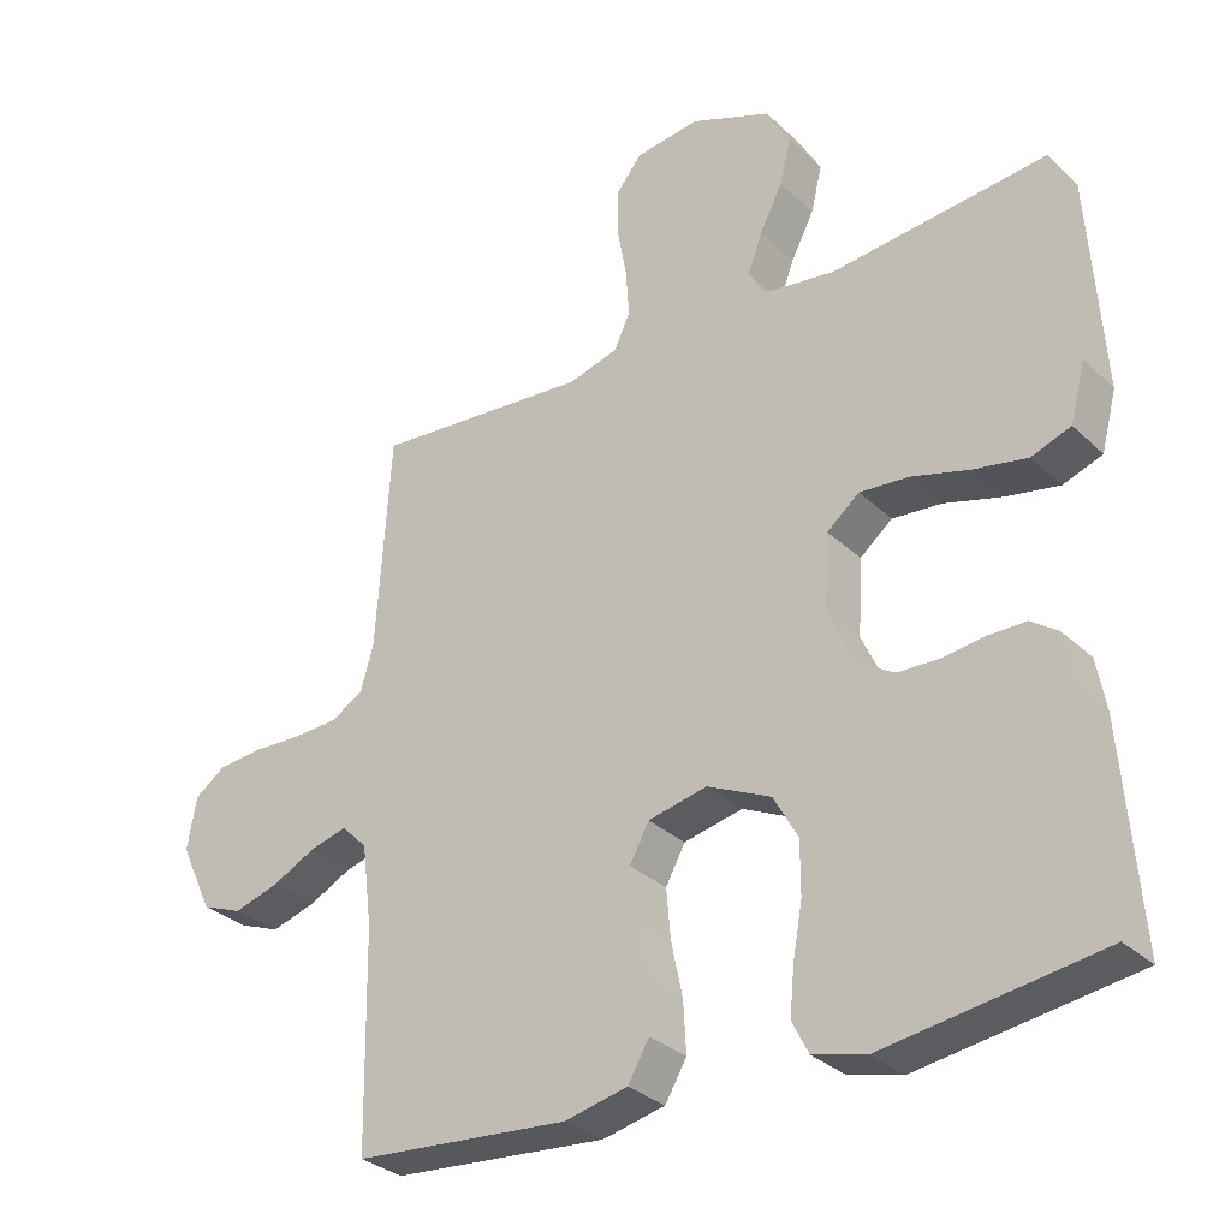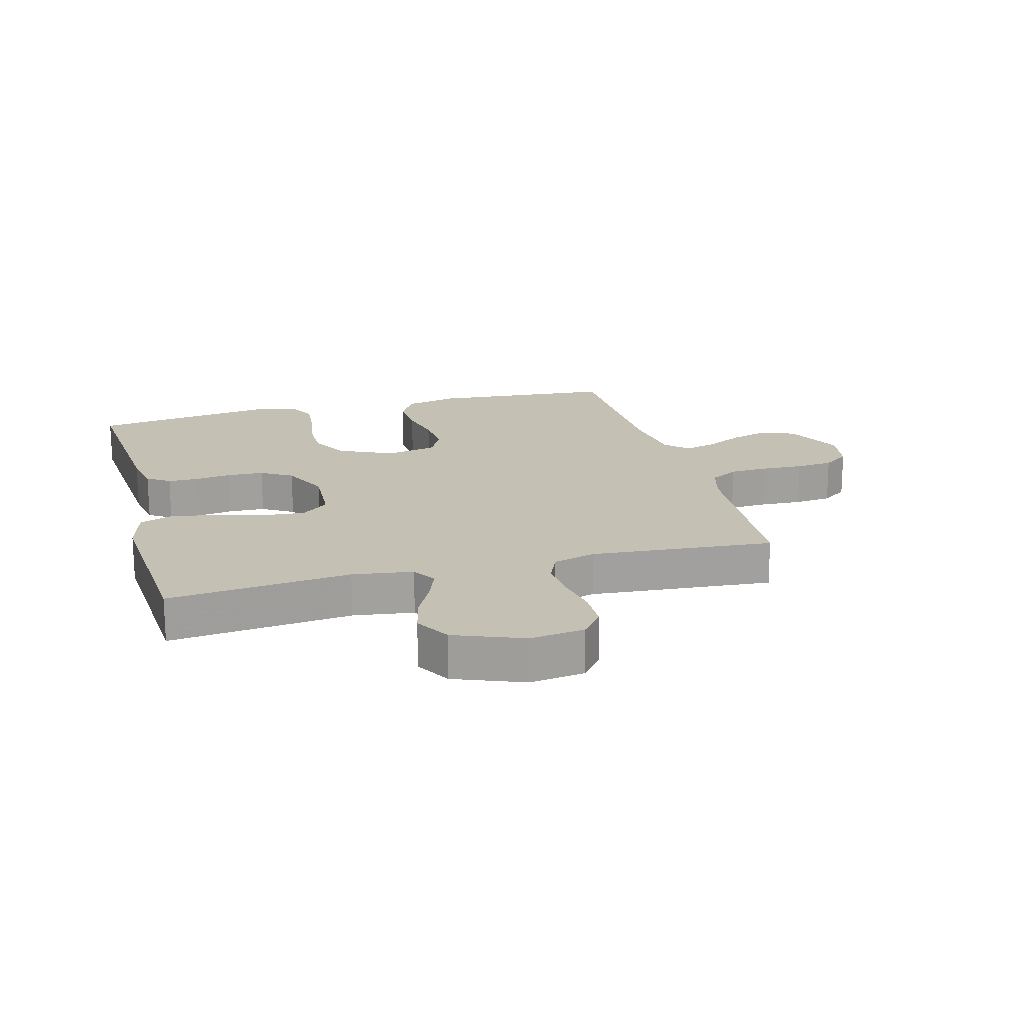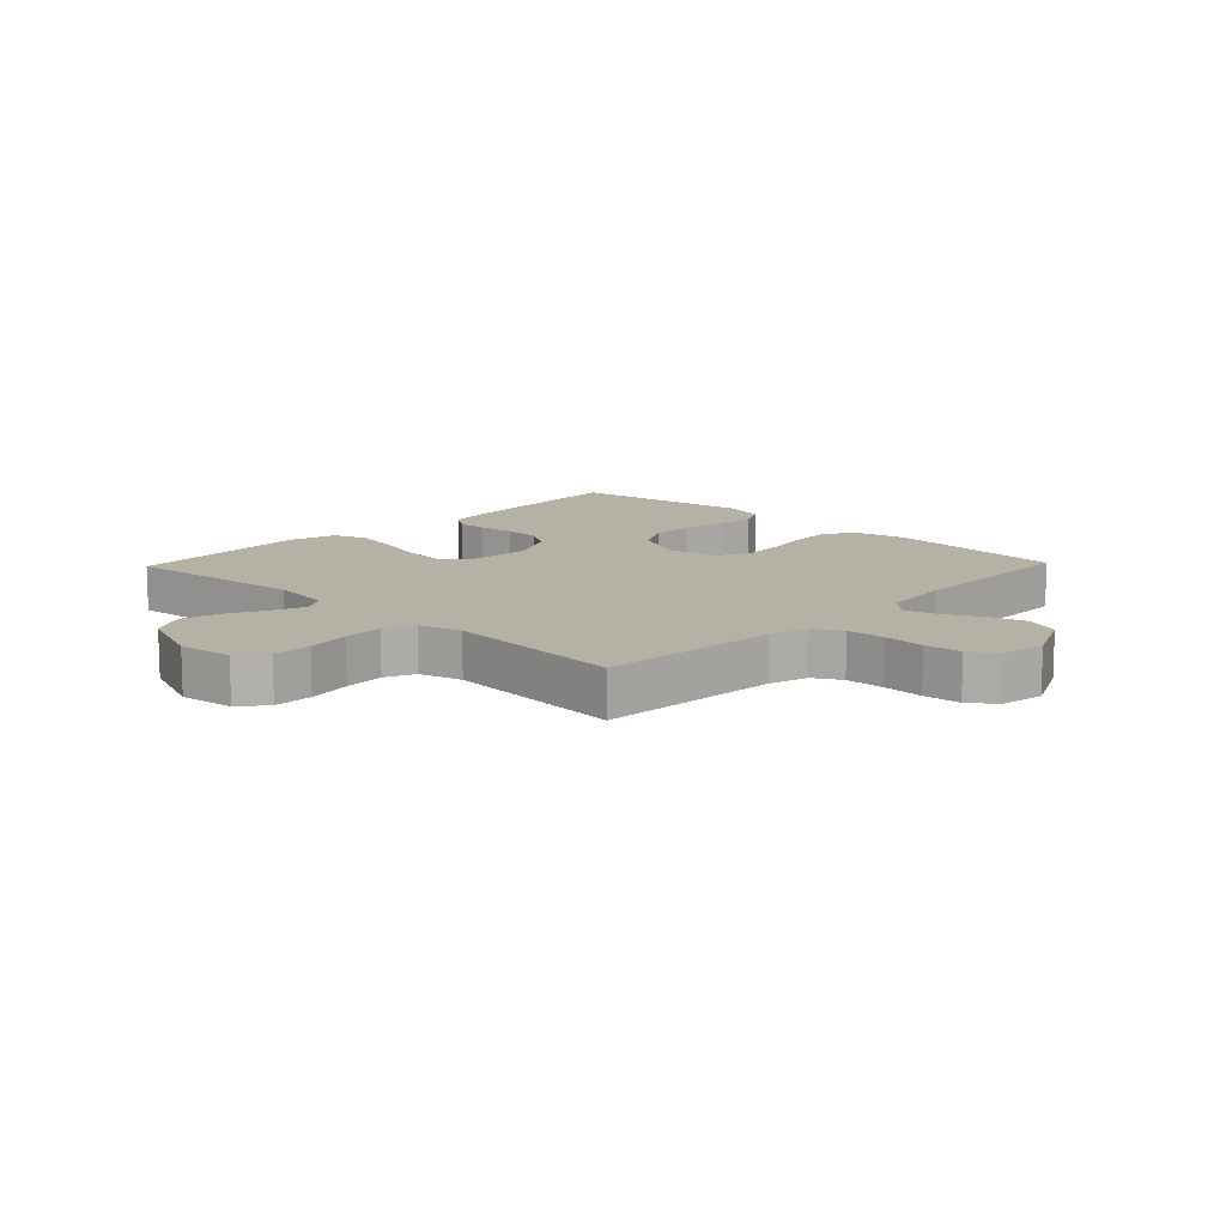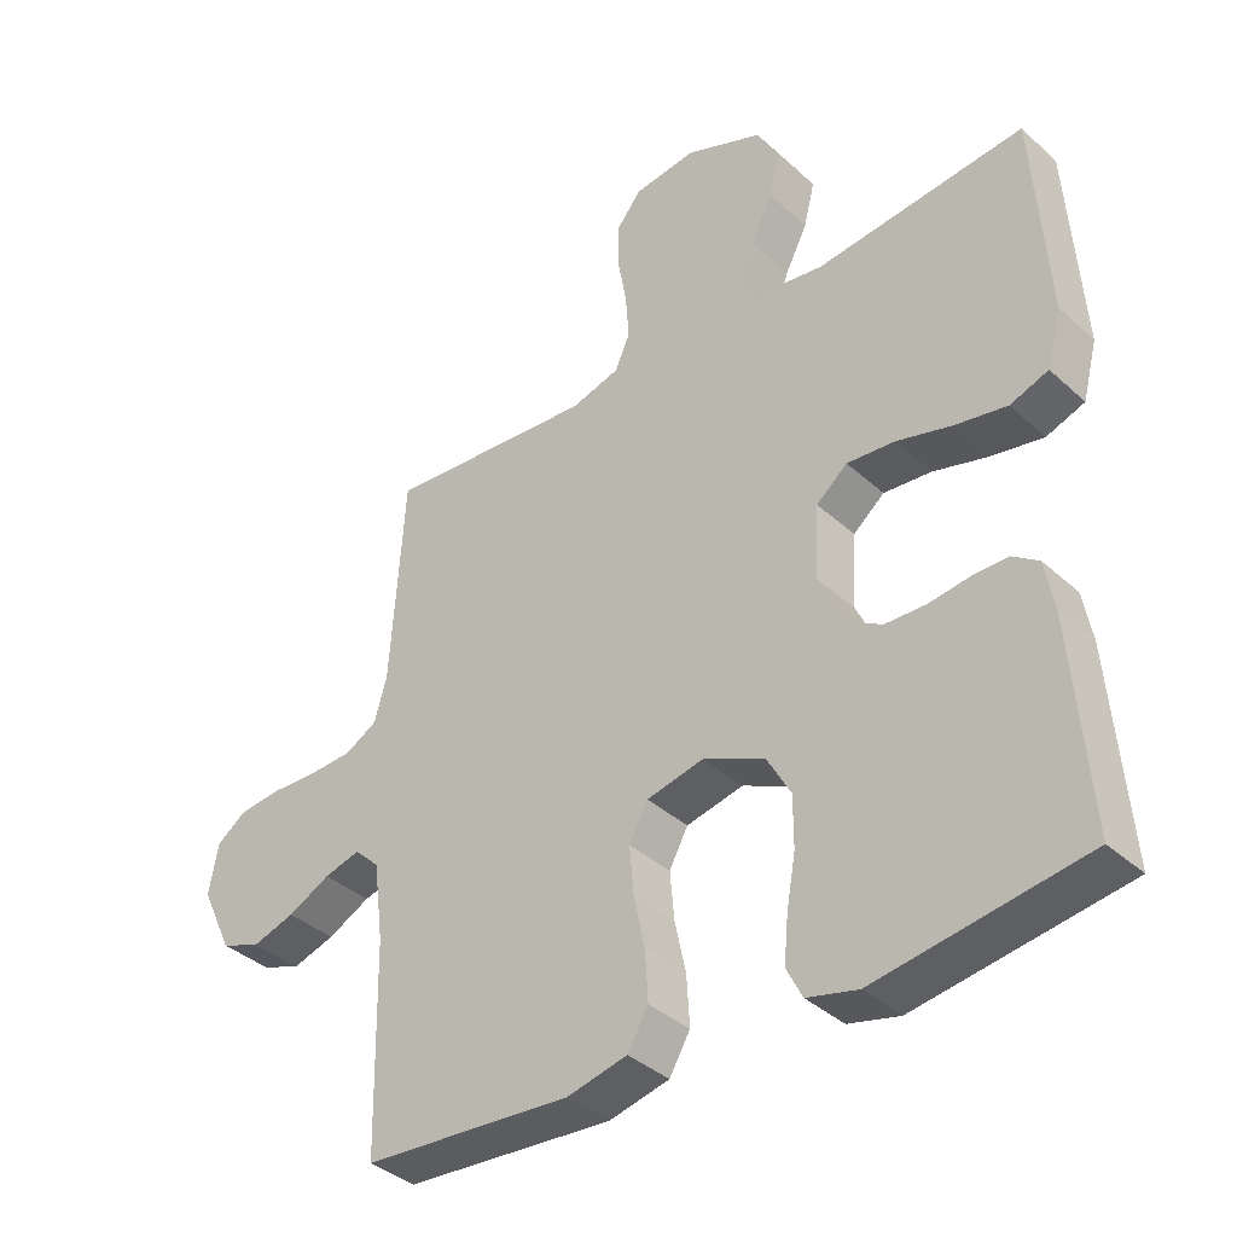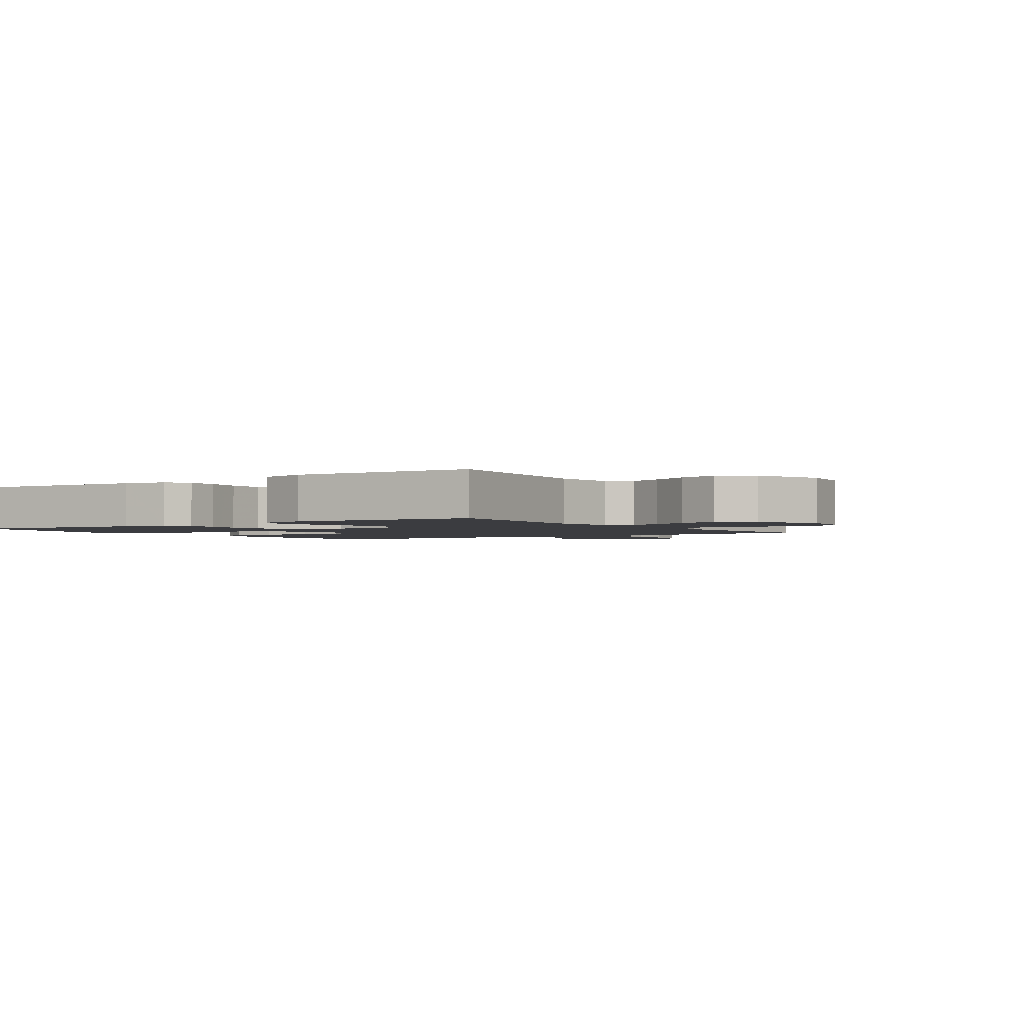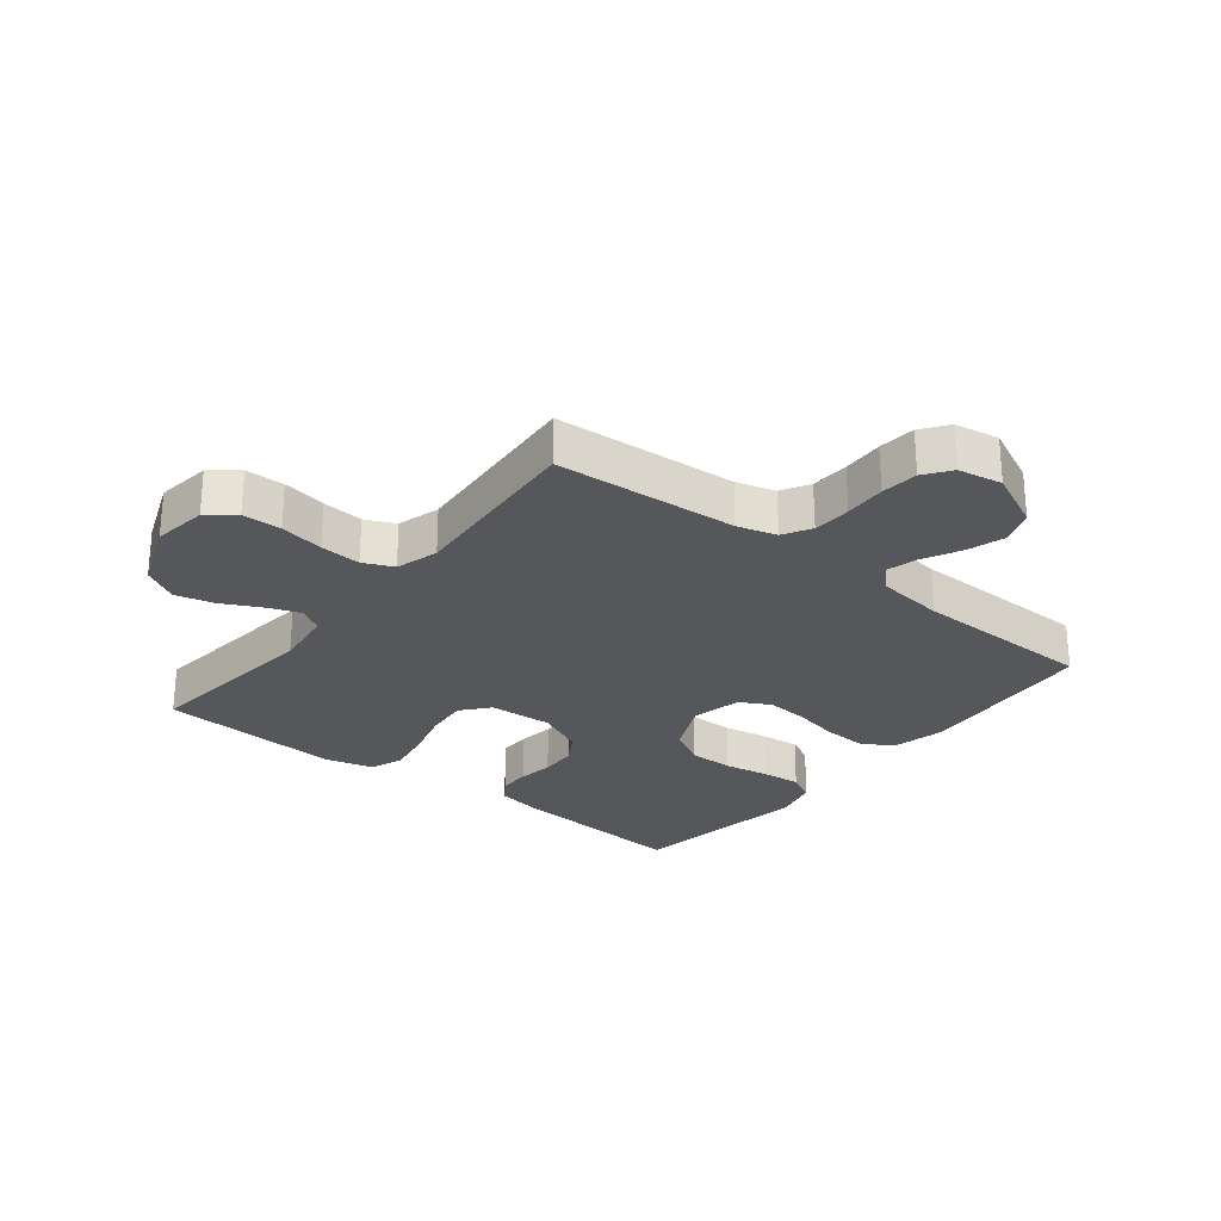
<metadata>
{"format":"obj","ext":"obj","renderer":"f3d","projection":"perspective","resolution":1024,"background":"white","views":[{"elev":-30.8,"azim":-142.9,"up":"+Z"},{"elev":18.4,"azim":-15.1,"up":"+Y"},{"elev":12.0,"azim":43.8,"up":"+Y"},{"elev":-37.7,"azim":-138.9,"up":"+Z"},{"elev":-2.0,"azim":-55.9,"up":"+Y"},{"elev":-26.6,"azim":51.5,"up":"+Y"}]}
</metadata>
<code>
v -0.5 0.07 -0.5
v -0.476 0.07 -0.2
v -0.463 0.07 -0.129
v -0.426 0.07 -0.103
v -0.375 0.07 -0.103
v -0.316 0.07 -0.111
v -0.257 0.07 -0.109
v -0.206 0.07 -0.078
v -0.17 0.07 0
v -0.176 0.07 0.105
v -0.221 0.07 0.142
v -0.29 0.07 0.136
v -0.369 0.07 0.114
v -0.444 0.07 0.1
v -0.499 0.07 0.12
v -0.52 0.07 0.2
v -0.5 0.07 0.5
v -0.2 0.07 0.468
v -0.101 0.07 0.482
v -0.077 0.07 0.521
v -0.097 0.07 0.575
v -0.129 0.07 0.638
v -0.145 0.07 0.702
v -0.112 0.07 0.76
v 0 0.07 0.804
v 0.09 0.07 0.792
v 0.125 0.07 0.748
v 0.126 0.07 0.684
v 0.113 0.07 0.612
v 0.108 0.07 0.545
v 0.13 0.07 0.496
v 0.2 0.07 0.476
v 0.5 0.07 0.5
v 0.52 0.07 0.2
v 0.538 0.07 0.136
v 0.584 0.07 0.11
v 0.647 0.07 0.107
v 0.715 0.07 0.11
v 0.776 0.07 0.104
v 0.819 0.07 0.073
v 0.832 0.07 0
v 0.787 0.07 -0.095
v 0.73 0.07 -0.117
v 0.668 0.07 -0.098
v 0.607 0.07 -0.067
v 0.555 0.07 -0.053
v 0.519 0.07 -0.088
v 0.505 0.07 -0.2
v 0.5 0.07 -0.5
v 0.2 0.07 -0.524
v 0.113 0.07 -0.504
v 0.083 0.07 -0.453
v 0.087 0.07 -0.382
v 0.103 0.07 -0.306
v 0.109 0.07 -0.237
v 0.082 0.07 -0.187
v 0 0.07 -0.169
v -0.089 0.07 -0.21
v -0.123 0.07 -0.271
v -0.123 0.07 -0.344
v -0.11 0.07 -0.417
v -0.104 0.07 -0.482
v -0.127 0.07 -0.527
v -0.2 0.07 -0.545
v -0.5 0 -0.5
v -0.476 0 -0.2
v -0.463 0 -0.129
v -0.426 0 -0.103
v -0.375 0 -0.103
v -0.316 0 -0.111
v -0.257 0 -0.109
v -0.206 0 -0.078
v -0.17 0 0
v -0.176 0 0.105
v -0.221 0 0.142
v -0.29 0 0.136
v -0.369 0 0.114
v -0.444 0 0.1
v -0.499 0 0.12
v -0.52 0 0.2
v -0.5 0 0.5
v -0.2 0 0.468
v -0.101 0 0.482
v -0.077 0 0.521
v -0.097 0 0.575
v -0.129 0 0.638
v -0.145 0 0.702
v -0.112 0 0.76
v 0 0 0.804
v 0.09 0 0.792
v 0.125 0 0.748
v 0.126 0 0.684
v 0.113 0 0.612
v 0.108 0 0.545
v 0.13 0 0.496
v 0.2 0 0.476
v 0.5 0 0.5
v 0.52 0 0.2
v 0.538 0 0.136
v 0.584 0 0.11
v 0.647 0 0.107
v 0.715 0 0.11
v 0.776 0 0.104
v 0.819 0 0.073
v 0.832 0 0
v 0.787 0 -0.095
v 0.73 0 -0.117
v 0.668 0 -0.098
v 0.607 0 -0.067
v 0.555 0 -0.053
v 0.519 0 -0.088
v 0.505 0 -0.2
v 0.5 0 -0.5
v 0.2 0 -0.524
v 0.113 0 -0.504
v 0.083 0 -0.453
v 0.087 0 -0.382
v 0.103 0 -0.306
v 0.109 0 -0.237
v 0.082 0 -0.187
v 0 0 -0.169
v -0.089 0 -0.21
v -0.123 0 -0.271
v -0.123 0 -0.344
v -0.11 0 -0.417
v -0.104 0 -0.482
v -0.127 0 -0.527
v -0.2 0 -0.545
f 60 61 62 63
f 59 60 63 64
f 51 52 53 54
f 51 54 55
f 48 49 50 51
f 47 48 51 55
f 46 47 55 56
f 42 43 44 45
f 42 45 46
f 41 42 46
f 40 41 46
f 37 38 39 40
f 36 37 40 46
f 35 36 46 56
f 32 33 34
f 31 32 34 35
f 26 27 28 29
f 26 29 30
f 25 26 30
f 24 25 30
f 21 22 23 24
f 20 21 24 30
f 19 20 30 31
f 15 16 17 18
f 12 13 14 15
f 11 12 15 18
f 10 11 18 19
f 3 4 5 6
f 3 6 7
f 2 3 7
f 59 64 1 2
f 58 59 2 7
f 57 58 7 8
f 56 57 8 9
f 19 31 35 56
f 9 10 19 56
f 127 126 125 124
f 128 127 124 123
f 118 117 116 115
f 119 118 115
f 115 114 113 112
f 119 115 112 111
f 120 119 111 110
f 109 108 107 106
f 110 109 106
f 110 106 105
f 110 105 104
f 104 103 102 101
f 110 104 101 100
f 120 110 100 99
f 98 97 96
f 99 98 96 95
f 93 92 91 90
f 94 93 90
f 94 90 89
f 94 89 88
f 88 87 86 85
f 94 88 85 84
f 95 94 84 83
f 82 81 80 79
f 79 78 77 76
f 82 79 76 75
f 83 82 75 74
f 70 69 68 67
f 71 70 67
f 71 67 66
f 66 65 128 123
f 71 66 123 122
f 72 71 122 121
f 73 72 121 120
f 120 99 95 83
f 120 83 74 73
f 1 65 66 2
f 2 66 67 3
f 3 67 68 4
f 4 68 69 5
f 5 69 70 6
f 6 70 71 7
f 7 71 72 8
f 8 72 73 9
f 9 73 74 10
f 10 74 75 11
f 11 75 76 12
f 12 76 77 13
f 13 77 78 14
f 14 78 79 15
f 15 79 80 16
f 16 80 81 17
f 17 81 82 18
f 18 82 83 19
f 19 83 84 20
f 20 84 85 21
f 21 85 86 22
f 22 86 87 23
f 23 87 88 24
f 24 88 89 25
f 25 89 90 26
f 26 90 91 27
f 27 91 92 28
f 28 92 93 29
f 29 93 94 30
f 30 94 95 31
f 31 95 96 32
f 32 96 97 33
f 33 97 98 34
f 34 98 99 35
f 35 99 100 36
f 36 100 101 37
f 37 101 102 38
f 38 102 103 39
f 39 103 104 40
f 40 104 105 41
f 41 105 106 42
f 42 106 107 43
f 43 107 108 44
f 44 108 109 45
f 45 109 110 46
f 46 110 111 47
f 47 111 112 48
f 48 112 113 49
f 49 113 114 50
f 50 114 115 51
f 51 115 116 52
f 52 116 117 53
f 53 117 118 54
f 54 118 119 55
f 55 119 120 56
f 56 120 121 57
f 57 121 122 58
f 58 122 123 59
f 59 123 124 60
f 60 124 125 61
f 61 125 126 62
f 62 126 127 63
f 63 127 128 64
f 64 128 65 1

</code>
